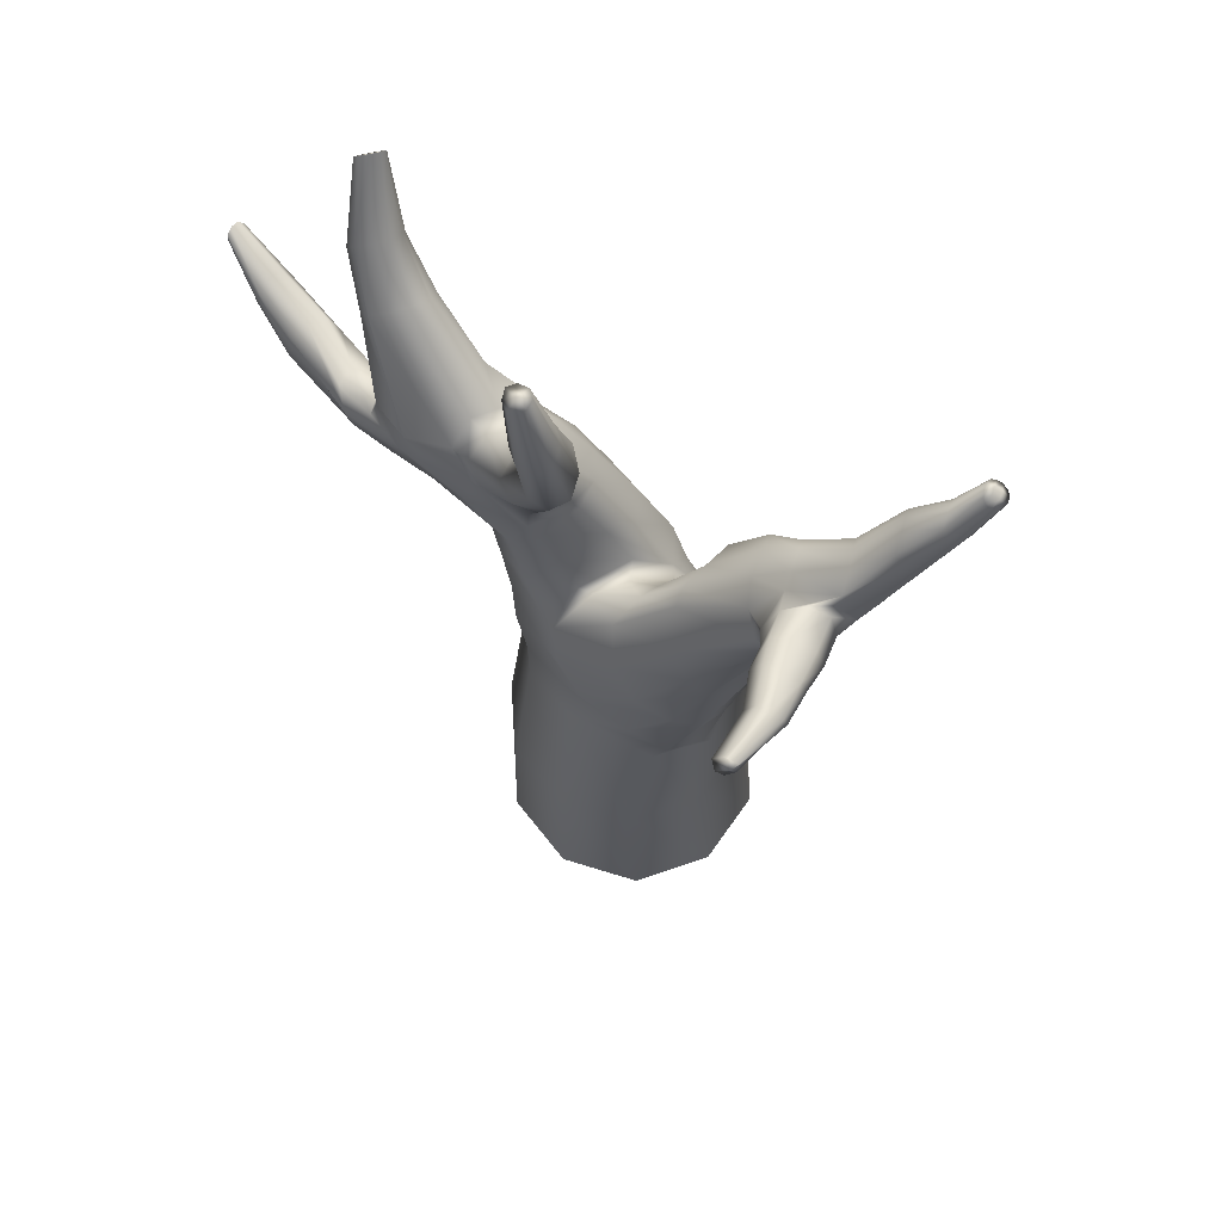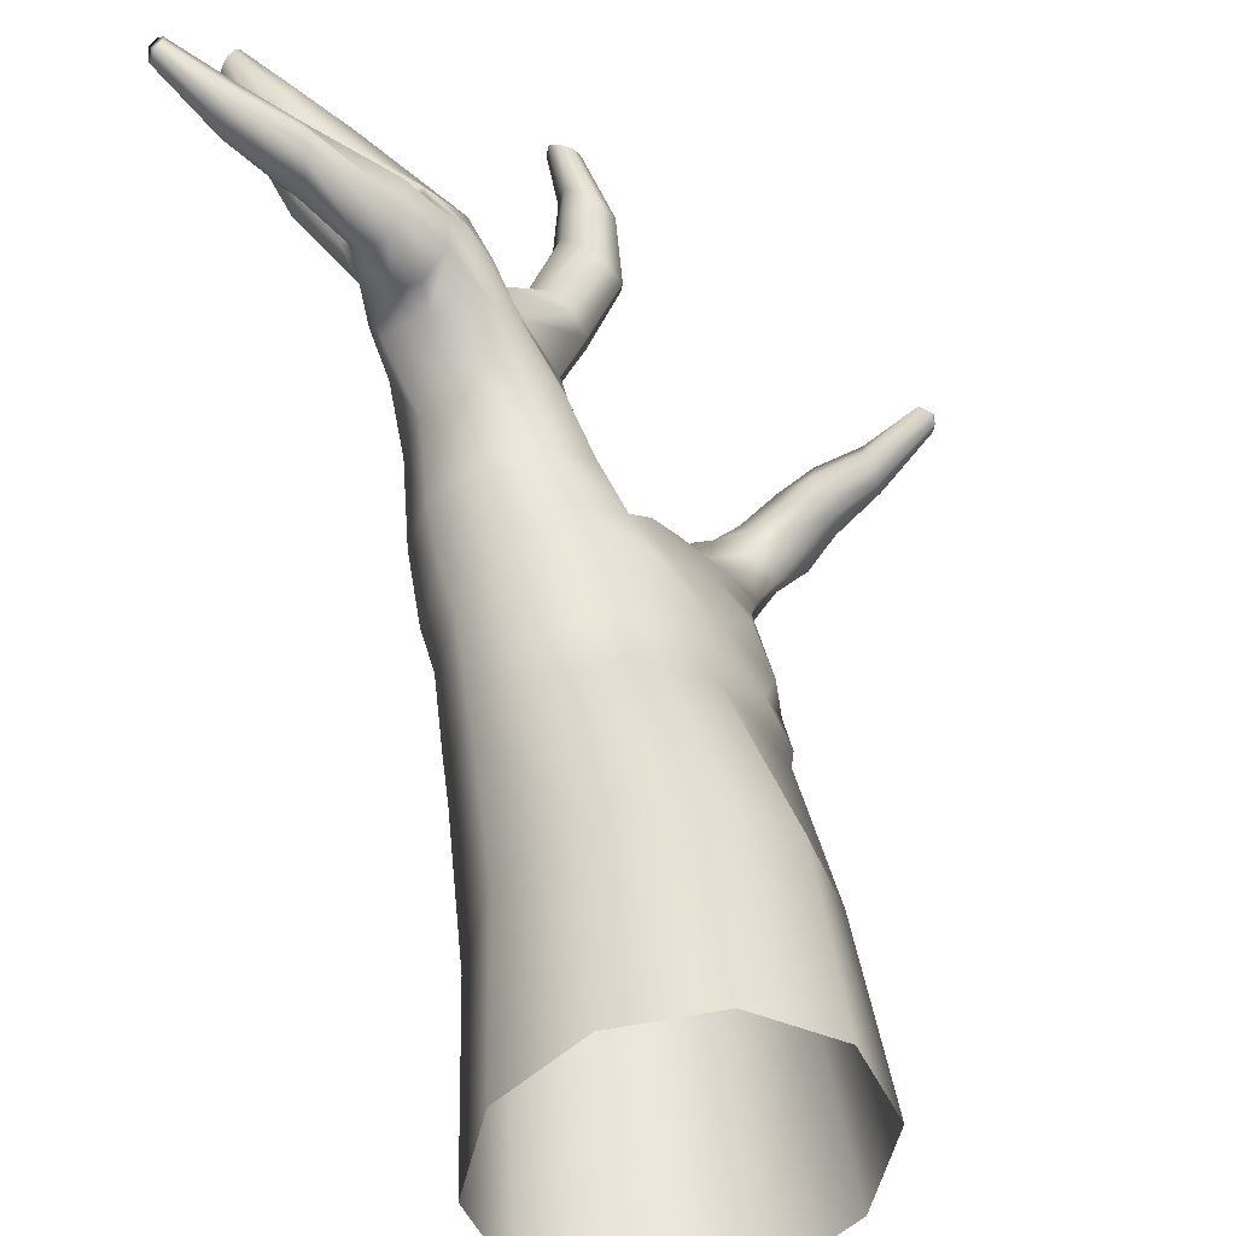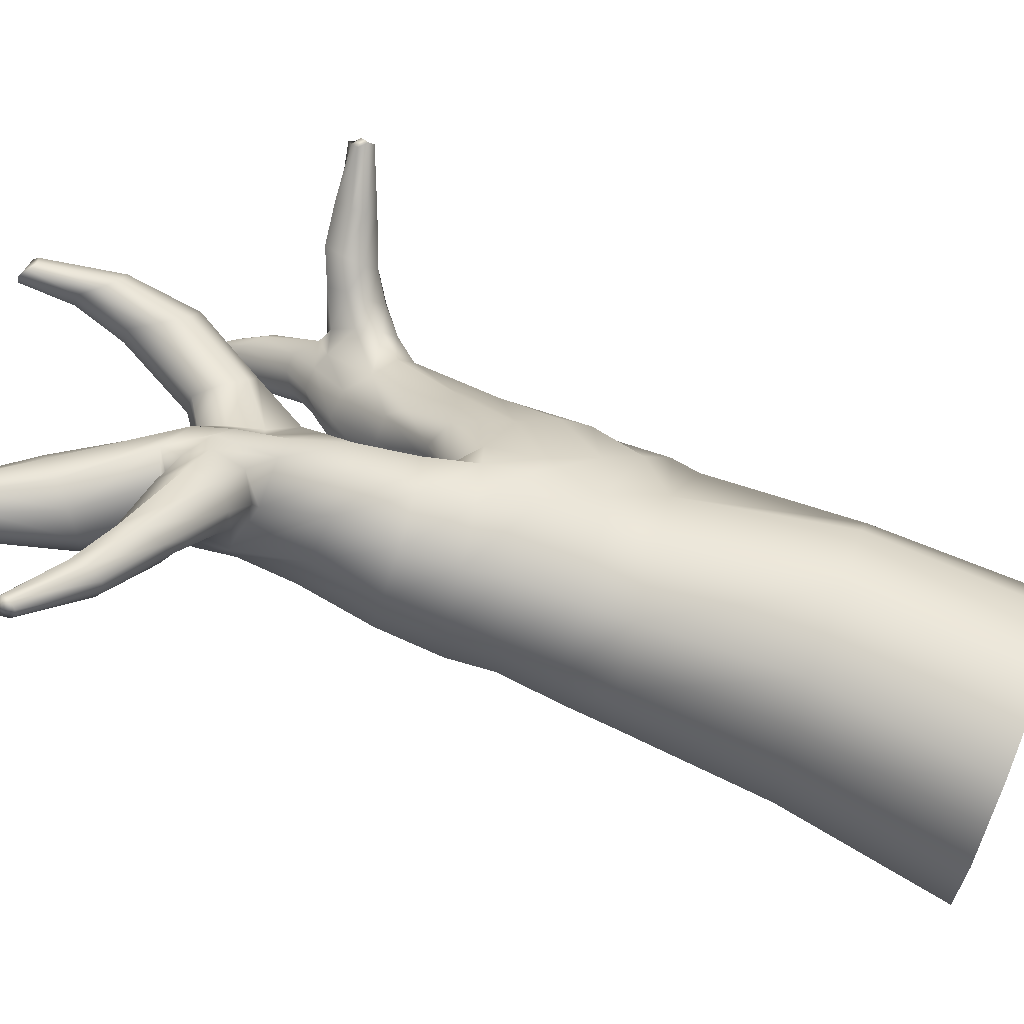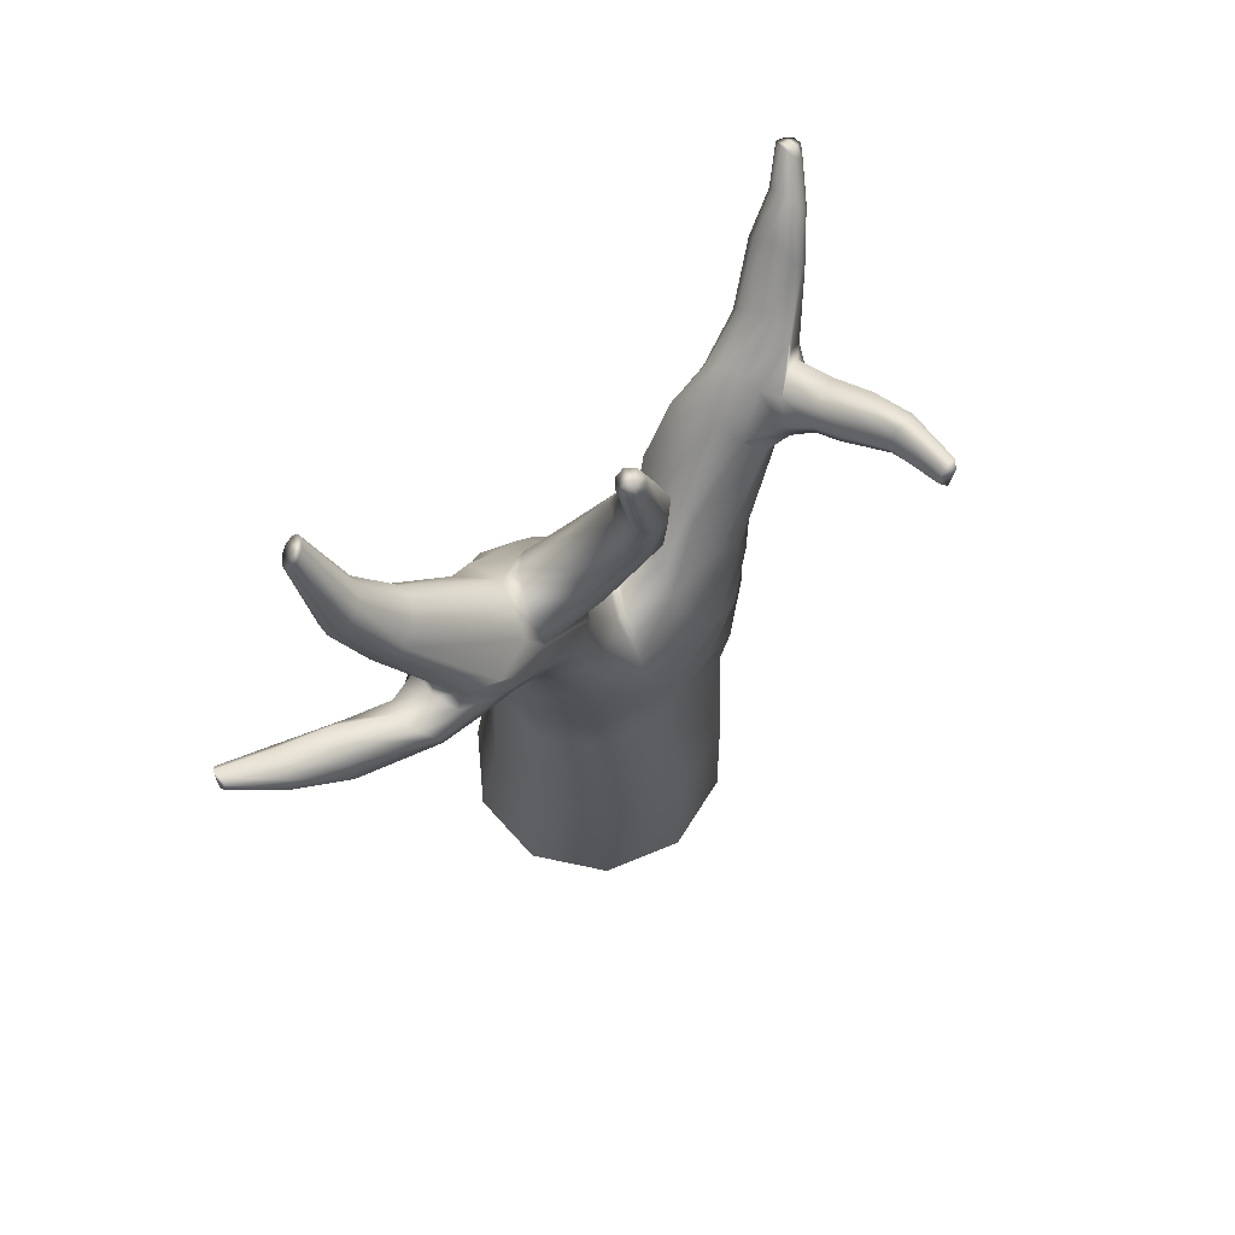
<metadata>
{"format":"obj","ext":"obj","renderer":"f3d","projection":"perspective","resolution":1024,"background":"white","views":[{"elev":63.7,"azim":83.6,"up":"+Y"},{"elev":43.1,"azim":-8.3,"up":"+Z"},{"elev":75.4,"azim":-67.8,"up":"+Z"},{"elev":66.3,"azim":8.4,"up":"+Y"}]}
</metadata>
<code>
v 0.5168 -0.04245 -1.223
v -0.3085 -0.04916 -1.297
v -1.009 -0.04032 -0.8555
v -1.321 -0.01342 -0.08326
v -1.125 0.02093 0.722
v -0.4991 0.0468 1.253
v 0.3172 0.05286 1.309
v 1.02 0.04142 0.8772
v 1.345 0.01636 0.1265
v 1.15 -0.01821 -0.6767
v 0.5171 1.598 -1.033
v -0.2316 1.563 -1.062
v -0.8548 1.564 -0.6415
v -1.114 1.602 0.06678
v -0.9083 1.663 0.7902
v -0.318 1.722 1.251
v 0.4297 1.756 1.273
v 1.049 1.753 0.8511
v 1.319 1.718 0.1567
v 1.112 1.655 -0.5615
v 0.5171 3.175 -1.053
v -0.3262 3.038 -0.8332
v -0.8355 3.004 -0.4813
v -1.04 3.017 0.1034
v -0.8626 3.068 0.6967
v -0.3695 3.137 1.069
v 0.2456 3.198 1.075
v 0.7722 3.273 0.7181
v 1.245 3.151 -0.01001
v 1.112 3.09 -0.6032
v 0.003296 4.728 -0.3387
v -0.4948 4.541 -0.3991
v -0.9143 4.48 -0.112
v -1.064 4.483 0.3345
v -0.9104 4.511 0.815
v -0.5033 4.548 1.155
v 0.00077 4.636 1.179
v 0.3973 4.75 0.9322
v 0.3223 5.078 0.5866
v 0.1135 5.125 0.05836
v -0.2383 6.043 0.3619
v -0.595 5.954 0.339
v -0.9123 5.86 0.4595
v -1.028 5.76 0.7444
v -0.9027 5.672 1.143
v -0.5627 5.619 1.406
v -0.1902 5.642 1.332
v 0.1146 5.718 1.171
v 0.1553 5.838 0.8797
v -2.7e-05 5.991 0.5256
v -0.5558 6.903 1.146
v -0.9553 7.028 1.235
v -1.108 6.872 1.325
v -1.204 6.763 1.508
v -1.321 6.822 1.827
v -0.9664 6.81 2.085
v -0.7148 6.895 2.201
v -0.4299 6.783 1.995
v -0.2928 6.755 1.59
v -0.419 7.007 1.41
v -1.252 7.642 1.644
v -1.42 7.484 1.584
v -1.562 7.324 1.643
v -1.622 7.218 1.805
v -1.574 7.21 2.013
v -1.43 7.332 2.183
v -1.255 7.509 2.248
v -1.122 7.66 2.177
v -1.076 7.742 2.002
v -1.123 7.742 1.8
v 0.486 4.338 0.9529
v 0.1181 4.227 1.164
v -0.4236 4.156 1.155
v -0.8558 4.093 0.8303
v -1.012 4.05 0.3125
v -0.8336 4.047 -0.2104
v -0.3824 4.116 -0.5273
v 0.01683 4.296 -0.6002
v 0.5958 3.748 0.8249
v 0.19 3.636 1.073
v -0.3916 3.567 1.071
v -0.8605 3.502 0.7196
v -1.031 3.453 0.1562
v -0.84 3.444 -0.4044
v -0.3563 3.508 -0.7415
v 0.2156 3.688 -0.9573
v 1.144 3.619 0.2061
v 0.8867 3.904 0.6302
v 1.314 3.421 -0.1367
v 1.217 3.352 -0.5129
v 0.7631 3.546 -0.8571
v 0.4272 3.866 -0.9405
v 0.6536 4.307 0.8343
v 0.5623 4.799 0.8322
v 0.3743 5.031 0.4493
v 0.2753 5.01 0.1116
v 0.1977 4.339 -0.6871
v 0.1364 4.69 -0.3243
v 1.367 4.714 -0.4704
v 1.299 4.963 -0.2976
v 1.315 4.627 -0.7703
v 1.112 4.642 -1.02
v 0.755 4.791 -1.022
v 0.5059 5.071 -1.014
v 1.16 5.289 -0.1674
v 0.895 5.65 -0.224
v 0.7957 5.808 -0.298
v 0.607 5.828 -0.5216
v 0.3584 5.402 -0.8985
v 0.3561 5.698 -0.7684
v 1.546 6.503 -1.761
v 1.605 6.505 -1.667
v 1.457 6.493 -1.899
v 1.312 6.501 -1.971
v 1.14 6.538 -1.948
v 1.035 6.628 -1.862
v 1.542 6.683 -1.486
v 1.521 6.814 -1.515
v 1.349 6.997 -1.599
v 1.186 7.001 -1.656
v 0.994 6.754 -1.765
v 1.035 6.89 -1.697
v 1.413 7.889 -2.718
v 1.412 7.896 -2.653
v 1.389 7.907 -2.783
v 1.365 7.952 -2.716
v 1.295 7.965 -2.755
v 1.335 7.916 -2.815
v 1.266 7.919 -2.811
v 1.21 7.934 -2.777
v 1.389 7.93 -2.605
v 1.348 7.981 -2.585
v 1.337 7.992 -2.651
v 1.296 8.025 -2.596
v 1.269 8.005 -2.688
v 1.241 8.034 -2.628
v 1.183 7.962 -2.725
v 1.195 7.999 -2.671
v -1.903 8.863 1.872
v -1.924 8.816 2.006
v -1.959 8.794 1.868
v -2.003 8.733 1.917
v -2.016 8.705 2
v -1.995 8.719 2.085
v -1.947 8.769 2.14
v -1.89 8.838 2.144
v -1.847 8.9 2.096
v -1.834 8.929 2.012
v -1.855 8.915 1.927
v -0.1278 6.124 1.525
v -0.3657 6.118 1.781
v -0.7743 6.101 1.743
v -1.111 6.235 1.435
v -1.07 6.229 1.067
v -0.9394 6.321 0.8208
v -0.6992 6.43 0.6878
v -0.2546 6.277 0.5273
v 0.03265 6.147 0.5978
v 0.1372 5.998 0.9995
v -0.2861 6.508 1.807
v -0.4458 6.591 2.056
v -1.163 6.48 1.551
v -1.169 6.517 1.312
v -1.056 6.612 1.099
v -0.8748 6.743 0.9725
v -0.5159 6.536 0.7846
v -0.17 6.357 1.456
v 0.07758 6.366 0.6687
v -0.1773 6.502 0.6031
v -0.4469 6.67 0.762
v 0.1203 6.189 0.9911
v -0.1014 6.372 1.378
v -0.3309 6.85 1.285
v -0.4461 6.832 1.006
v -0.2059 6.649 1.466
v 0.7453 7.503 0.6608
v 0.5711 7.635 0.5694
v 0.3762 7.785 0.6017
v 0.7373 7.354 0.85
v 0.621 7.387 1.017
v 0.3511 7.82 0.9547
v 0.2857 7.854 0.7694
v 0.4661 7.576 1.07
v 0.604 8.769 0.9709
v 0.4942 8.77 1.044
v 0.5192 8.782 0.9129
v 0.421 8.789 0.9313
v 0.6113 8.706 1.053
v 0.5512 8.682 1.129
v 0.3848 8.775 1.119
v 0.3646 8.785 1.017
v 0.4563 8.71 1.156
v -0.8231 6.117 1.986
v -0.6229 6.245 2.136
v -0.5818 6.536 2.194
v -1.035 6.211 1.834
v -1.214 6.474 1.752
v -0.9755 6.72 2.171
v -0.7358 6.706 2.267
v -1.157 6.641 1.926
v -1.01 6.188 2.333
v -0.8629 6.34 2.433
v -0.8656 6.584 2.501
v -1.168 6.222 2.197
v -1.286 6.395 2.154
v -1.232 6.746 2.388
v -1.037 6.754 2.513
v -1.302 6.602 2.218
v -2.437 7.099 3.342
v -2.463 7.179 3.308
v -2.39 7.153 3.371
v -2.379 7.229 3.362
v -2.463 7.093 3.272
v -2.49 7.137 3.223
v -2.484 7.275 3.265
v -2.422 7.284 3.321
v -2.496 7.214 3.21
v -1.672 6.635 2.467
v -1.733 6.79 2.59
v -1.639 6.866 2.756
v -1.52 6.786 2.897
v -1.484 6.599 2.943
v -1.527 6.426 2.862
v -1.537 6.389 2.667
v -1.604 6.47 2.515
v 1.528 5.877 -1.055
v 1.438 5.988 -0.8381
v 1.212 6.134 -0.8032
v 1.003 6.317 -0.8524
v 0.7678 6.349 -0.9808
v 0.5592 6.207 -1.081
v 0.5304 5.991 -1.163
v 0.6243 5.758 -1.248
v 0.7869 5.564 -1.311
v 1.021 5.447 -1.375
v 1.195 5.463 -1.293
v 1.34 5.565 -1.132
v 1.599 6.068 -1.332
v 1.316 6.617 -1.078
v 1.176 6.684 -1.144
v 0.9846 6.702 -1.238
v 0.825 6.563 -1.3
v 0.7913 6.378 -1.377
v 0.8213 6.187 -1.497
v 0.967 6.039 -1.568
v 1.167 5.963 -1.588
v 1.296 5.942 -1.513
v 1.495 5.972 -1.384
v 1.71 6.112 -1.112
v 1.636 6.214 -0.9015
v 1.728 6.182 -1.267
v 1.564 6.44 -0.8499
v 1.521 6.663 -1.003
v 1.69 6.395 -1.482
v 1.607 6.617 -1.431
v 1.537 6.721 -1.223
v 3.025 6.848 -0.3304
v 2.997 6.889 -0.2541
v 3.017 6.871 -0.4349
v 3.05 6.989 -0.3655
v 2.913 6.954 -0.2372
v 2.944 7.037 -0.3231
v 2.989 6.939 -0.4662
v 3.024 7.044 -0.4405
v 2.984 7.08 -0.3651
v 2.296 6.694 -1.121
v 2.236 6.525 -1.065
v 2.145 6.468 -0.8746
v 2.08 6.563 -0.7177
v 2.079 6.751 -0.6622
v 2.139 6.968 -0.7593
v 2.228 6.97 -0.9035
v 2.293 6.877 -1.062
v 1.543 7.304 -1.971
v 1.474 7.386 -1.918
v 1.343 7.525 -1.977
v 1.213 7.535 -2.028
v 1.1 7.451 -2.076
v 1.054 7.348 -2.148
v 1.091 7.253 -2.227
v 1.198 7.187 -2.287
v 1.34 7.16 -2.305
v 1.467 7.15 -2.255
v 1.542 7.146 -2.145
v 1.568 7.165 -2.018
v 1.356 7.781 -2.314
v 1.273 7.789 -2.352
v 1.201 7.735 -2.394
v 1.176 7.672 -2.453
v 1.206 7.617 -2.513
v 1.281 7.582 -2.555
v 1.376 7.569 -2.565
v 1.458 7.561 -2.527
v 1.502 7.552 -2.449
v 1.513 7.564 -2.362
v 1.49 7.64 -2.317
v 1.439 7.701 -2.285
v -0.07172 7.126 0.7963
v -0.03978 7.142 0.6412
v 0.1863 6.983 0.5942
v 0.3969 6.853 0.6744
v 0.3843 6.693 0.9078
v 0.2882 6.715 1.128
v 0.1351 6.887 1.214
v 0.005862 7.089 1.062
v 0.3916 8.316 0.8878
v 0.4737 8.283 0.7477
v 0.6357 8.202 0.7194
v 0.7786 8.127 0.803
v 0.7792 8.01 0.9517
v 0.6816 8.012 1.086
v 0.542 8.126 1.13
v 0.4378 8.293 1.047
v -2.065 6.729 2.853
v -2.1 6.869 2.821
v -2.114 6.99 2.923
v -2.018 7.031 3.045
v -1.928 6.947 3.141
v -1.923 6.798 3.169
v -1.984 6.676 3.109
v -2.012 6.654 2.962
v -1.705 7.993 1.793
v -1.587 8.115 1.825
v -1.493 8.197 1.936
v -1.457 8.207 2.089
v -1.487 8.148 2.229
v -1.58 8.035 2.295
v -1.701 7.904 2.261
v -1.802 7.812 2.143
v -1.839 7.806 1.987
v -1.802 7.877 1.854
v 1.829 6.823 -0.8656
v 1.874 6.834 -1.041
v 1.949 6.698 -1.253
v 2.015 6.522 -1.316
v 2.001 6.352 -1.247
v 1.927 6.317 -1.032
v 1.843 6.426 -0.8465
v 1.827 6.619 -0.7938
v 2.605 6.715 -0.8596
v 2.561 6.646 -0.7113
v 2.514 6.714 -0.5921
v 2.474 6.843 -0.5545
v 2.522 7.026 -0.6462
v 2.588 7.018 -0.7417
v 2.64 6.951 -0.8601
v 2.624 6.806 -0.9034
v 0.312 5.094 -0.492
v 0.3408 4.813 -0.7979
v 0.5322 4.447 -0.9385
v 0.8114 4.159 -0.8582
v 1.22 4.004 -0.6851
v 1.357 4.039 -0.4453
v 1.32 4.14 -0.1487
v 1.19 4.39 0.169
v 0.9813 4.696 0.3379
v 0.7865 5.188 0.3209
v 0.5972 5.328 0.05102
v 0.4984 5.302 -0.125
v -0.5706 5.201 -0.06129
v -0.1376 5.342 -0.01681
v 0.03354 5.529 0.2733
v 0.2197 5.433 0.7242
v 0.2421 5.202 1.047
v -0.1124 5.106 1.252
v -0.5571 5.048 1.246
v -0.937 5.053 0.9352
v -1.079 5.079 0.5147
v -0.9453 5.124 0.143
f 11 1 2 12
f 12 2 3 13
f 13 3 4 14
f 14 4 5 15
f 15 5 6 16
f 16 6 7 17
f 17 7 8 18
f 18 8 9 19
f 19 9 10 20
f 20 10 1 11
f 21 11 12 22
f 22 12 13 23
f 23 13 14 24
f 24 14 15 25
f 25 15 16 26
f 26 16 17 27
f 27 17 18 28
f 28 18 19 29
f 29 19 20 30
f 30 20 11 21
f 86 21 22 85
f 85 22 23 84
f 84 23 24 83
f 83 24 25 82
f 82 25 26 81
f 81 26 27 80
f 80 27 28 79
f 124 123 125 126
f 127 126 125 128
f 127 128 129 130
f 361 31 32 360
f 369 360 32 33
f 369 33 34 368
f 368 34 35 367
f 367 35 36 366
f 366 36 37 365
f 365 37 38 364
f 364 38 39 363
f 363 39 40 362
f 362 40 31 361
f 157 41 42 156
f 156 42 43 155
f 155 43 44 154
f 154 44 45 153
f 153 45 46 152
f 152 46 47 151
f 151 47 48 150
f 159 150 48 49
f 159 49 50 158
f 158 50 41 157
f 61 51 52 62
f 62 52 53 63
f 63 53 54 64
f 64 54 55 65
f 65 55 56 66
f 66 56 57 67
f 67 57 58 68
f 68 58 59 69
f 69 59 60 70
f 70 60 51 61
f 140 139 141
f 140 141 142
f 140 142 143
f 140 143 144
f 140 144 145
f 140 145 146
f 140 146 147
f 140 147 148
f 140 148 149
f 140 149 139
f 132 131 133 134
f 37 72 71 38
f 36 73 72 37
f 35 74 73 36
f 34 75 74 35
f 33 76 75 34
f 32 77 76 33
f 31 78 77 32
f 136 135 137 138
f 134 133 135 136
f 131 124 126 133
f 72 80 79 71
f 73 81 80 72
f 74 82 81 73
f 75 83 82 74
f 76 84 83 75
f 77 85 84 76
f 78 86 85 77
f 135 127 130 137
f 135 133 126 127
f 79 28 87 88
f 28 29 89 87
f 29 30 90 89
f 30 21 91 90
f 21 86 92 91
f 38 71 93 94
f 39 38 94 95
f 78 31 98 97
f 31 40 96 98
f 40 39 95 96
f 71 79 88 93
f 86 78 97 92
f 88 87 354 355
f 87 89 353 354
f 89 90 352 353
f 90 91 351 352
f 91 92 350 351
f 94 93 356 357
f 95 94 357 358
f 97 98 348 349
f 98 96 359 348
f 96 95 358 359
f 93 88 355 356
f 92 97 349 350
f 100 99 237 226
f 99 101 236 237
f 101 102 235 236
f 102 103 234 235
f 103 104 233 234
f 106 105 227 228
f 107 106 228 229
f 109 110 231 232
f 110 108 230 231
f 108 107 229 230
f 105 100 226 227
f 104 109 232 233
f 112 111 284 285
f 111 113 283 284
f 113 114 282 283
f 114 115 281 282
f 115 116 280 281
f 118 117 274 275
f 119 118 275 276
f 121 122 278 279
f 122 120 277 278
f 120 119 276 277
f 117 112 285 274
f 116 121 279 280
f 61 62 322 323
f 62 63 331 322
f 63 64 330 331
f 64 65 329 330
f 65 66 328 329
f 66 67 327 328
f 67 68 326 327
f 68 69 325 326
f 69 70 324 325
f 70 61 323 324
f 161 151 150 160
f 210 209 211 212
f 214 213 209 210
f 163 154 153 162
f 164 155 154 163
f 165 156 155 164
f 166 157 156 165
f 185 184 186 187
f 189 188 184 185
f 167 160 150 159
f 57 161 160 58
f 215 210 212 216
f 217 214 210 215
f 54 163 162 55
f 53 164 163 54
f 52 165 164 53
f 51 166 165 52
f 190 185 187 191
f 192 189 185 190
f 58 160 167 59
f 158 157 169 168
f 157 166 170 169
f 167 159 171 172
f 159 158 168 171
f 166 51 174 170
f 51 60 173 174
f 59 167 172 175
f 60 59 175 173
f 168 169 300 301
f 169 170 299 300
f 172 171 302 303
f 171 168 301 302
f 170 174 298 299
f 174 173 305 298
f 175 172 303 304
f 173 175 304 305
f 176 177 308 309
f 177 178 307 308
f 180 179 310 311
f 179 176 309 310
f 178 182 306 307
f 182 181 313 306
f 183 180 311 312
f 181 183 312 313
f 152 151 194 193
f 151 161 195 194
f 162 153 196 197
f 153 152 193 196
f 161 57 199 195
f 57 56 198 199
f 55 162 197 200
f 56 55 200 198
f 193 194 202 201
f 194 195 203 202
f 197 196 204 205
f 196 193 201 204
f 195 199 207 203
f 199 198 206 207
f 200 197 205 208
f 198 200 208 206
f 201 202 222 223
f 202 203 221 222
f 205 204 224 225
f 204 201 223 224
f 203 207 220 221
f 207 206 219 220
f 208 205 225 218
f 206 208 218 219
f 219 218 315 316
f 220 219 316 317
f 221 220 317 318
f 222 221 318 319
f 223 222 319 320
f 224 223 320 321
f 225 224 321 314
f 218 225 314 315
f 258 257 259 260
f 261 258 260 262
f 229 228 239 240
f 230 229 240 241
f 231 230 241 242
f 232 231 242 243
f 233 232 243 244
f 234 233 244 245
f 235 234 245 246
f 236 235 246 247
f 237 236 247 248
f 226 237 248 238
f 260 259 263 264
f 262 260 264 265
f 240 239 118 119
f 241 240 119 120
f 242 241 120 122
f 243 242 122 121
f 244 243 121 116
f 245 244 116 115
f 246 245 115 114
f 247 246 114 113
f 248 247 113 111
f 238 248 111 112
f 227 226 249 250
f 226 238 251 249
f 228 227 250 252
f 239 228 252 253
f 238 112 254 251
f 112 117 255 254
f 117 118 256 255
f 118 239 253 256
f 250 249 337 338
f 249 251 336 337
f 252 250 338 339
f 253 252 339 332
f 251 254 335 336
f 254 255 334 335
f 255 256 333 334
f 256 253 332 333
f 267 266 347 340
f 268 267 340 341
f 269 268 341 342
f 270 269 342 343
f 271 270 343 344
f 272 271 344 345
f 273 272 345 346
f 266 273 346 347
f 275 274 296 297
f 276 275 297 286
f 277 276 286 287
f 278 277 287 288
f 279 278 288 289
f 280 279 289 290
f 281 280 290 291
f 282 281 291 292
f 283 282 292 293
f 284 283 293 294
f 285 284 294 295
f 274 285 295 296
f 287 286 134 136
f 288 287 136 138
f 289 288 138 137
f 290 289 137 130
f 291 290 130 129
f 292 291 129 128
f 293 292 128 125
f 294 293 125 123
f 295 294 123 124
f 296 295 124 131
f 297 296 131 132
f 286 297 132 134
f 299 298 182 178
f 300 299 178 177
f 301 300 177 176
f 302 301 176 179
f 303 302 179 180
f 304 303 180 183
f 305 304 183 181
f 298 305 181 182
f 307 306 191 187
f 308 307 187 186
f 309 308 186 184
f 310 309 184 188
f 311 310 188 189
f 312 311 189 192
f 313 312 192 190
f 306 313 190 191
f 315 314 214 217
f 316 315 217 215
f 317 316 215 216
f 318 317 216 212
f 319 318 212 211
f 320 319 211 209
f 321 320 209 213
f 314 321 213 214
f 323 322 141 139
f 324 323 139 149
f 325 324 149 148
f 326 325 148 147
f 327 326 147 146
f 328 327 146 145
f 329 328 145 144
f 330 329 144 143
f 331 330 143 142
f 322 331 142 141
f 333 332 271 272
f 334 333 272 273
f 335 334 273 266
f 336 335 266 267
f 337 336 267 268
f 338 337 268 269
f 339 338 269 270
f 332 339 270 271
f 341 340 259 257
f 342 341 257 258
f 343 342 258 261
f 344 343 261 262
f 345 344 262 265
f 346 345 265 264
f 347 346 264 263
f 340 347 263 259
f 349 348 110 109
f 350 349 109 104
f 351 350 104 103
f 352 351 103 102
f 353 352 102 101
f 354 353 101 99
f 355 354 99 100
f 356 355 100 105
f 357 356 105 106
f 358 357 106 107
f 359 358 107 108
f 348 359 108 110
f 41 361 360 42
f 50 362 361 41
f 49 363 362 50
f 48 364 363 49
f 47 365 364 48
f 46 366 365 47
f 45 367 366 46
f 44 368 367 45
f 43 369 368 44
f 42 360 369 43

</code>
